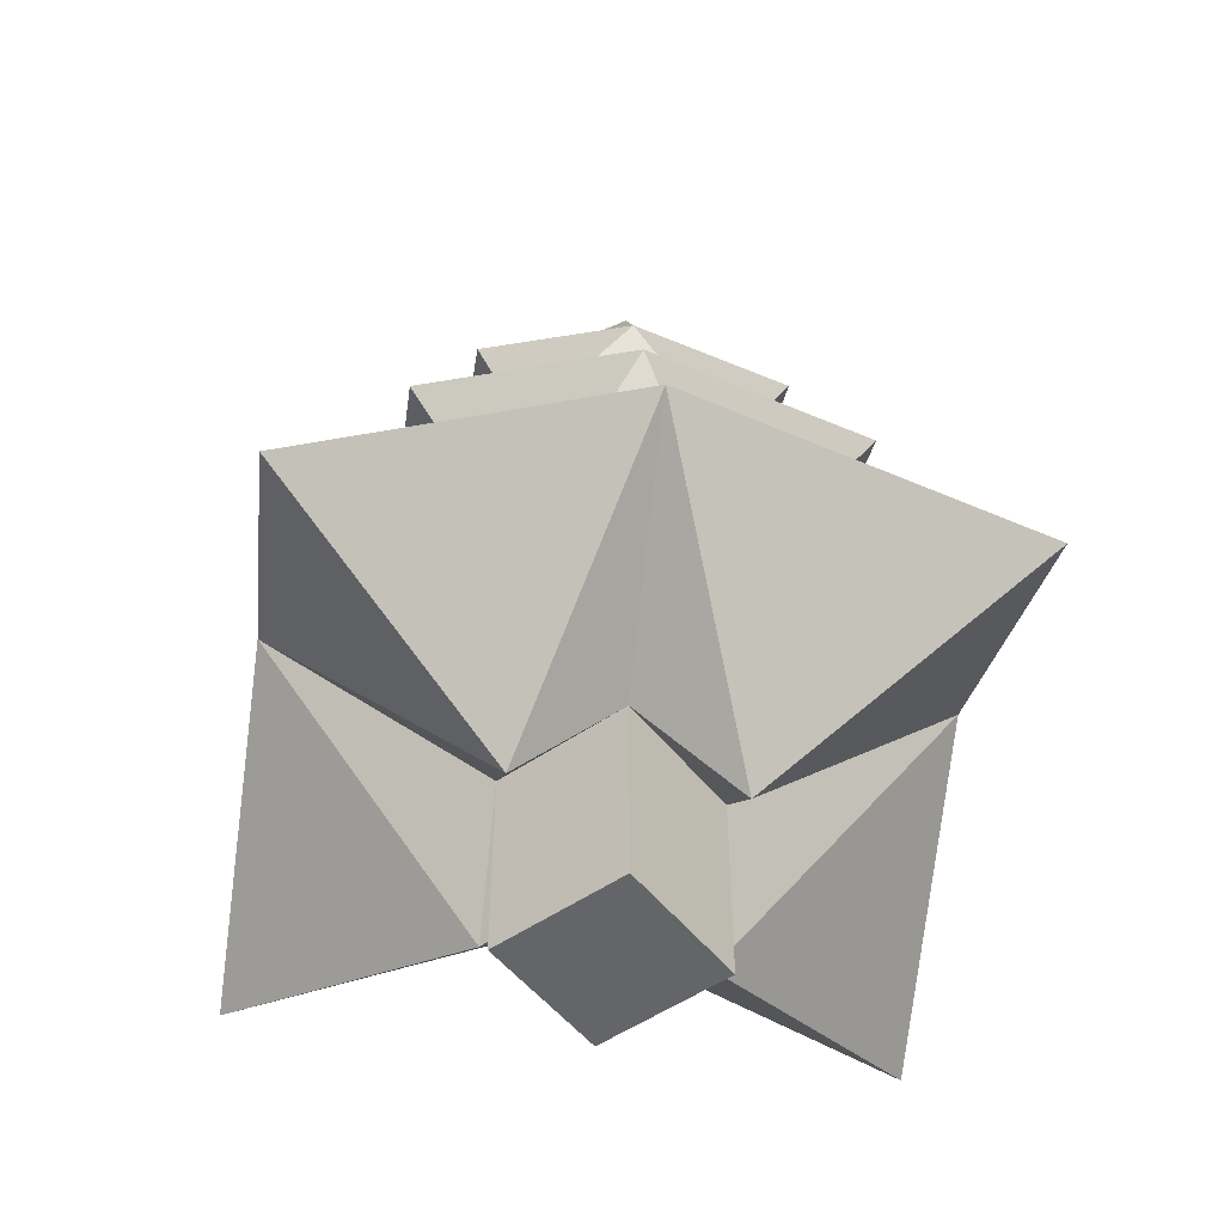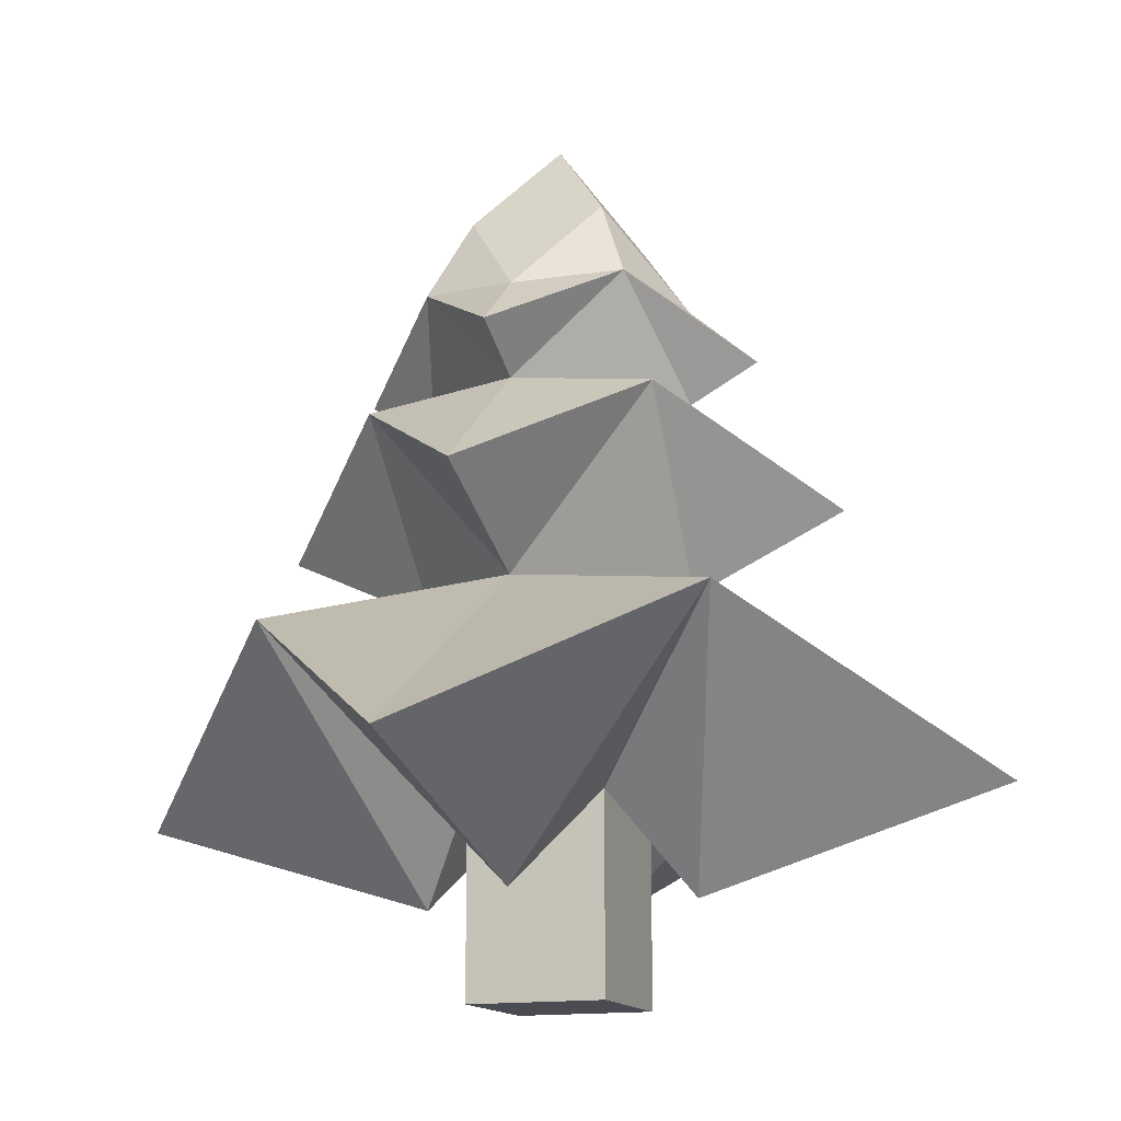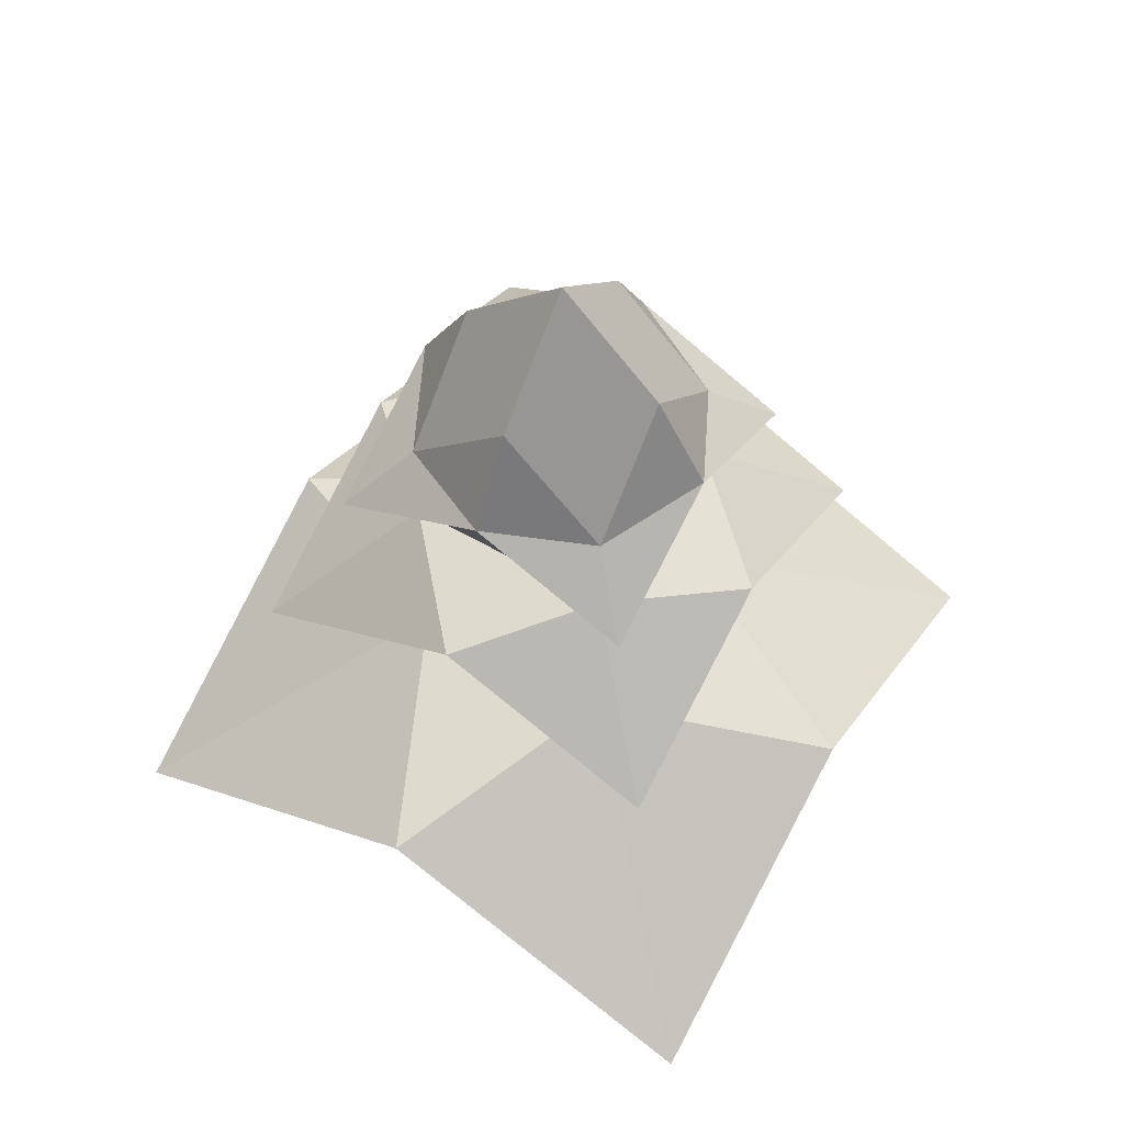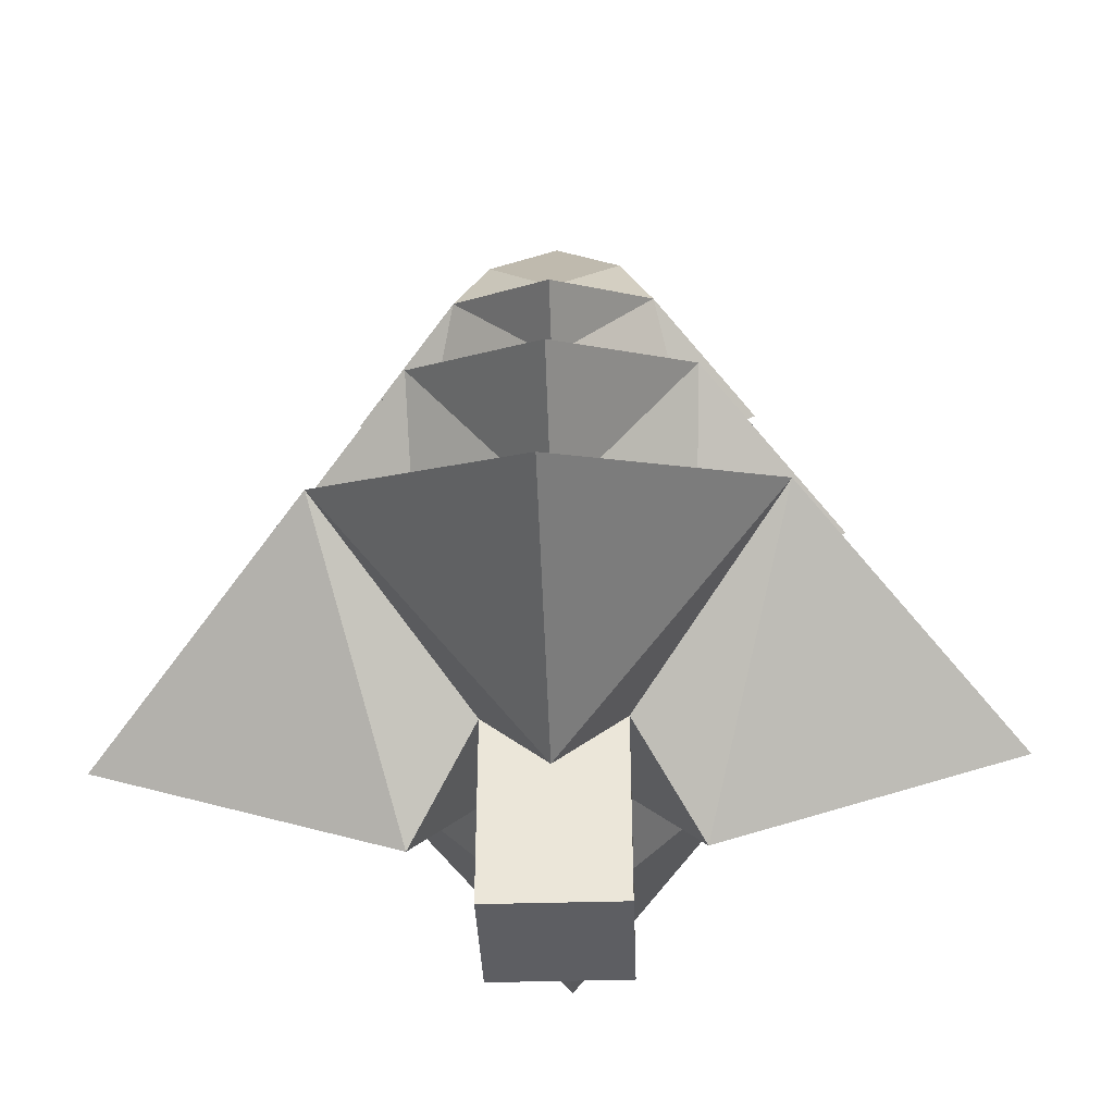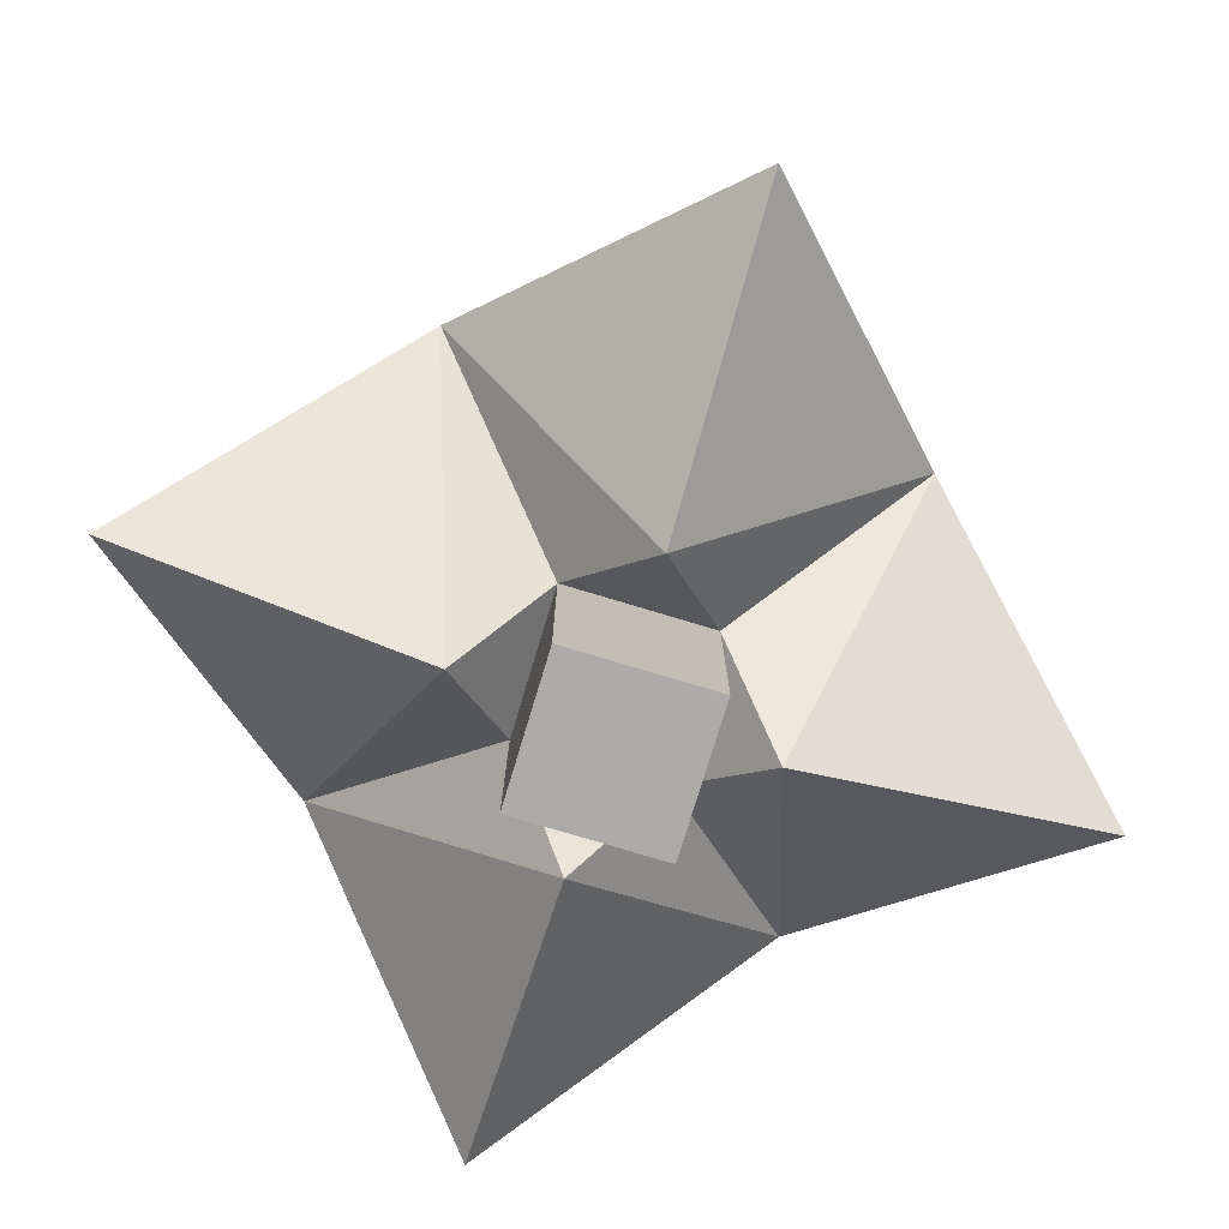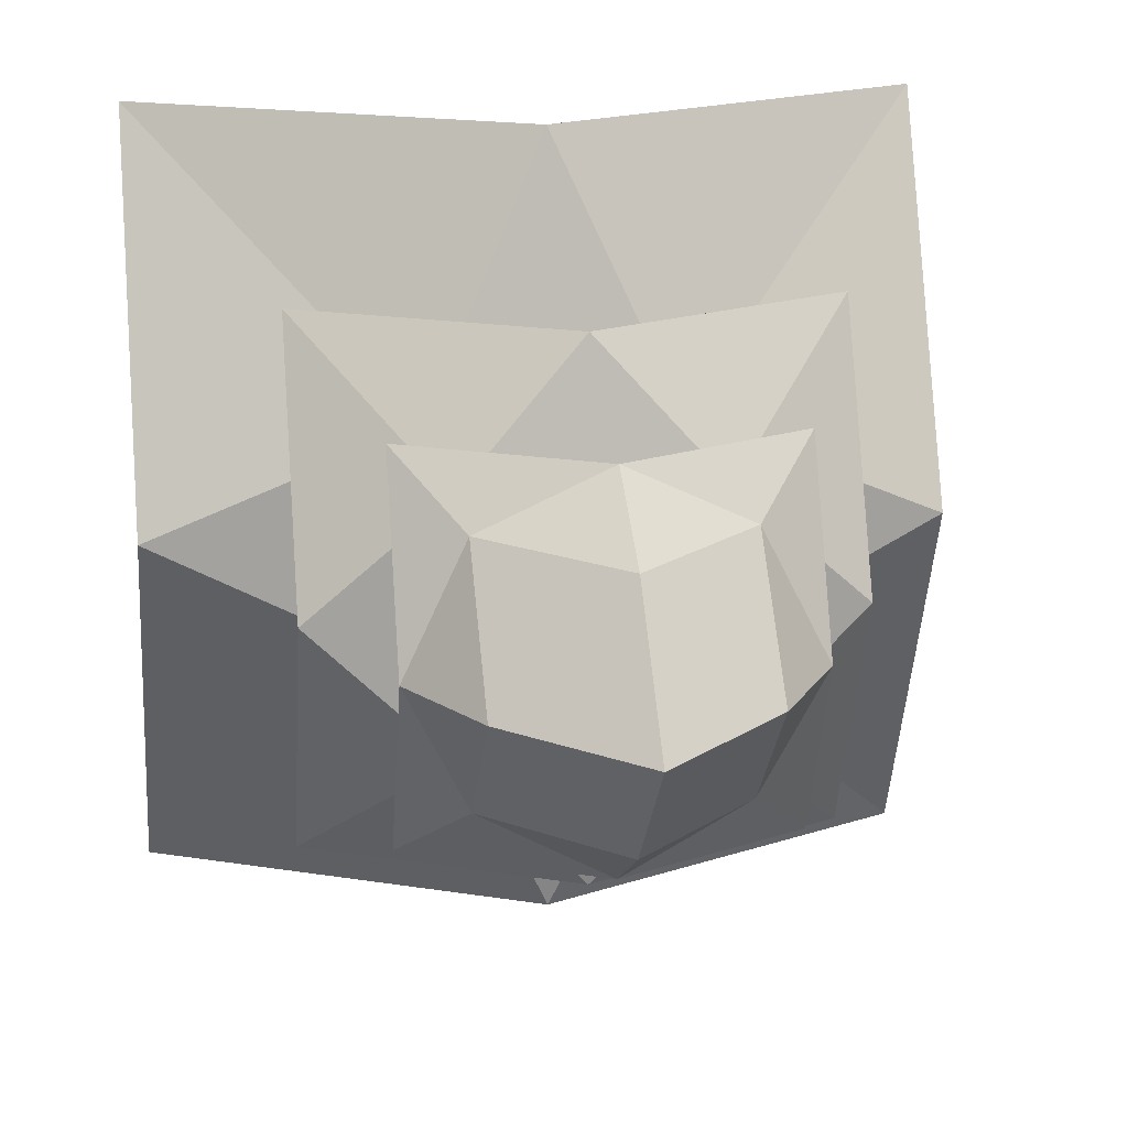
<metadata>
{"format":"obj","ext":"obj","renderer":"f3d","projection":"perspective","resolution":1024,"background":"white","views":[{"elev":-51.5,"azim":-98.0,"up":"+Y"},{"elev":-15.3,"azim":-114.7,"up":"+Y"},{"elev":58.4,"azim":30.9,"up":"+Y"},{"elev":-38.9,"azim":137.2,"up":"+Y"},{"elev":-76.2,"azim":-151.8,"up":"+Y"},{"elev":17.1,"azim":171.9,"up":"+Z"}]}
</metadata>
<code>
o Cube
v 1 6.5 -1
v 1 5.5 -1
v 1 6.5 1
v 1 5.5 1
v -1 6.5 -1
v -1 5.5 -1
v -1 6.5 1
v -1 5.5 1
v -1 5.5 0
v 1 7.5 0
v -1 7.5 0
v 1 5.5 0
v 0 5.5 -1
v 0 7.5 1
v 0 5.5 1
v 0 7.5 -1
v 0 5.275 2.1
v 0 8.5 0
v 1.5 5.875 -1.5
v -1.5 5.875 1.5
v 1.5 5.875 1.5
v -1.5 5.875 -1.5
v 1.5 6.625 0
v -1.5 6.625 0
v 0 6.625 -1.5
v 0 6.625 1.5
v -1 3.5 0
v -1 3.5 1
v 0 3.5 -1
v -1 3.5 -1
v 0 3.5 1
v 1 3.5 1
v 1 3.5 0
v 1 3.5 -1
v 0 3.05 -3.2
v -2.1 4.225 2.1
v 2.1 5.275 0
v 2.1 4.225 2.1
v -2.1 5.275 0
v 2.1 4.225 -2.1
v 0 5.275 -2.1
v -2.1 4.225 -2.1
v -1 1.5 0
v -1 0.5 1
v 0 1.5 -1
v -1 0.5 -1
v 0 1.5 1
v 1 0.5 1
v 1 1.5 0
v 1 0.5 -1
v 3.2 1.45 -3.2
v -3.2 1.45 3.2
v -3.2 3.05 0
v 3.2 1.45 3.2
v 3.2 3.05 0
v -3.2 1.45 -3.2
v 0 3.05 3.2
v 0 -0.5 0
v -1 -0.5 0
v 1 -0.5 0
v 0 -0.5 -1
v 0 -0.5 1
f 11 14 18
f 26 7 20
f 24 5 22
f 37 34 40
f 23 3 21
f 25 1 19
f 1 23 19
f 39 28 36
f 7 24 20
f 16 11 18
f 16 10 1
f 17 28 31
f 5 25 22
f 37 32 33
f 3 26 21
f 10 14 3
f 4 26 15
f 6 25 13
f 8 24 9
f 2 23 12
f 25 2 13
f 23 4 12
f 24 6 9
f 26 8 15
f 55 50 51
f 55 48 49
f 35 50 45
f 53 44 52
f 41 34 29
f 39 30 27
f 41 30 42
f 17 32 38
f 4 17 38
f 6 41 42
f 6 39 9
f 2 41 13
f 4 37 12
f 8 17 15
f 8 39 36
f 2 37 40
f 47 60 49
f 45 59 43
f 45 43 46
f 43 47 44
f 35 46 56
f 57 44 47
f 53 46 43
f 57 48 54
f 32 57 54
f 30 53 27
f 28 57 31
f 30 35 56
f 28 53 52
f 34 35 29
f 32 55 33
f 34 55 51
f 11 7 14
f 26 14 7
f 24 11 5
f 37 33 34
f 23 10 3
f 25 16 1
f 1 10 23
f 39 27 28
f 7 11 24
f 16 5 11
f 16 18 10
f 17 36 28
f 5 16 25
f 37 38 32
f 3 14 26
f 10 18 14
f 4 21 26
f 6 22 25
f 8 20 24
f 2 19 23
f 25 19 2
f 23 21 4
f 24 22 6
f 26 20 8
f 55 49 50
f 55 54 48
f 35 51 50
f 53 43 44
f 41 40 34
f 39 42 30
f 41 29 30
f 17 31 32
f 4 15 17
f 6 13 41
f 6 42 39
f 2 40 41
f 4 38 37
f 8 36 17
f 8 9 39
f 2 12 37
f 49 48 47
f 45 50 49
f 49 61 45
f 43 62 47
f 35 45 46
f 57 52 44
f 53 56 46
f 57 47 48
f 32 31 57
f 30 56 53
f 28 52 57
f 30 29 35
f 28 27 53
f 34 51 35
f 32 54 55
f 34 33 55
f 60 62 58
f 61 60 58
f 61 58 59
f 59 58 62
f 47 62 60
f 45 61 59
f 49 60 61
f 43 59 62

</code>
